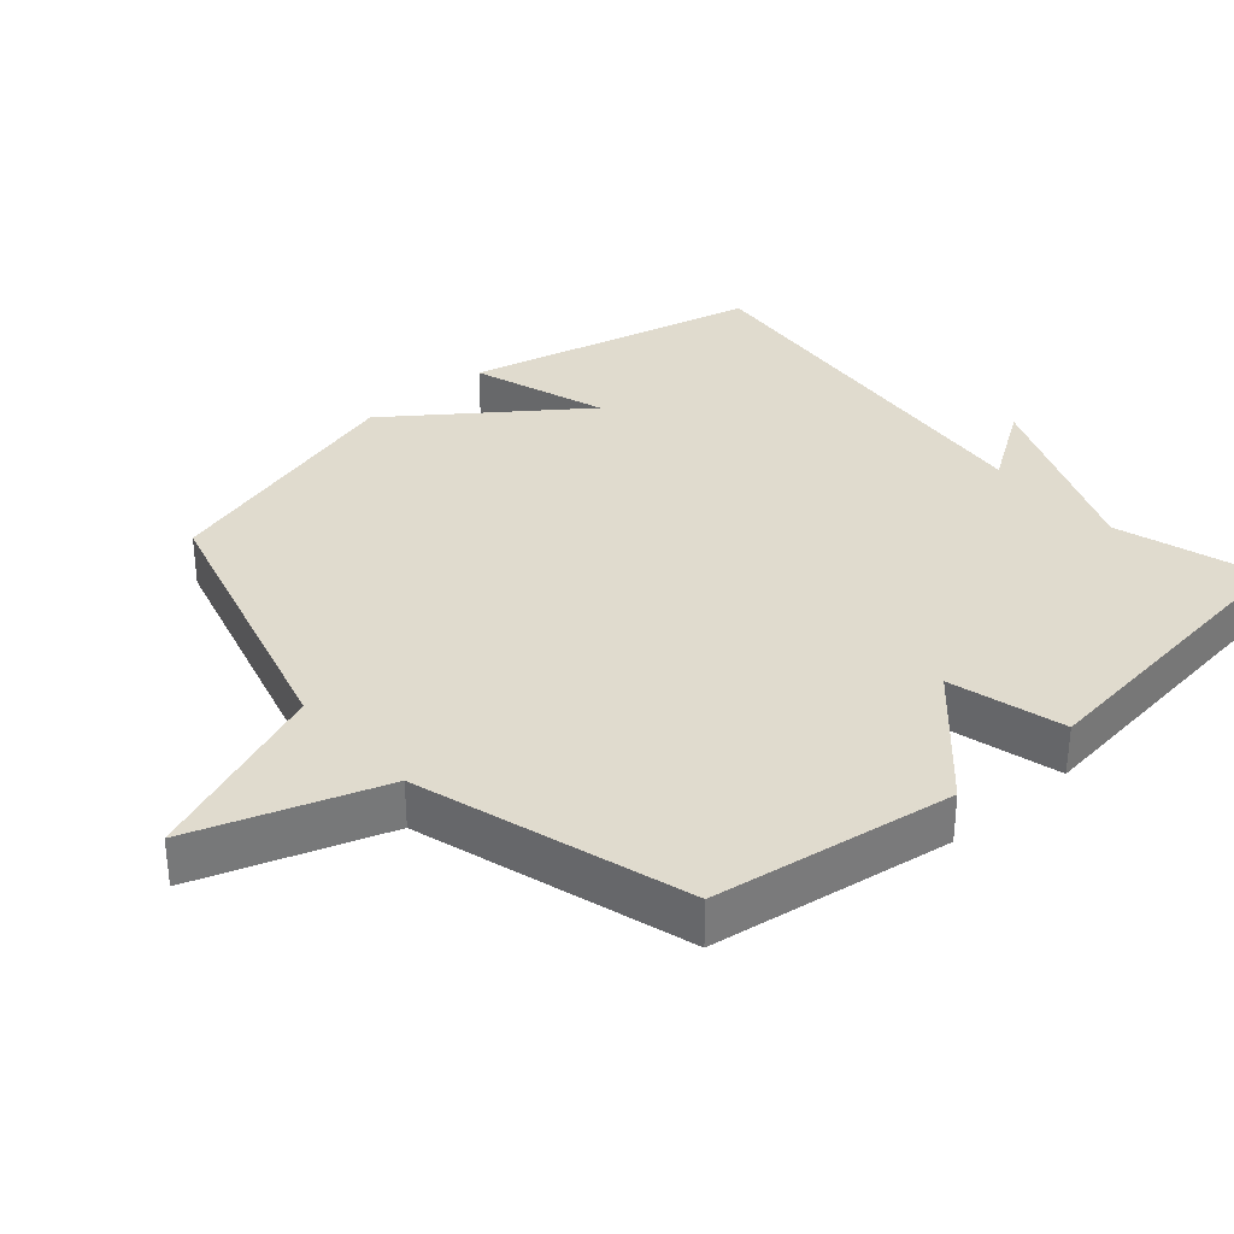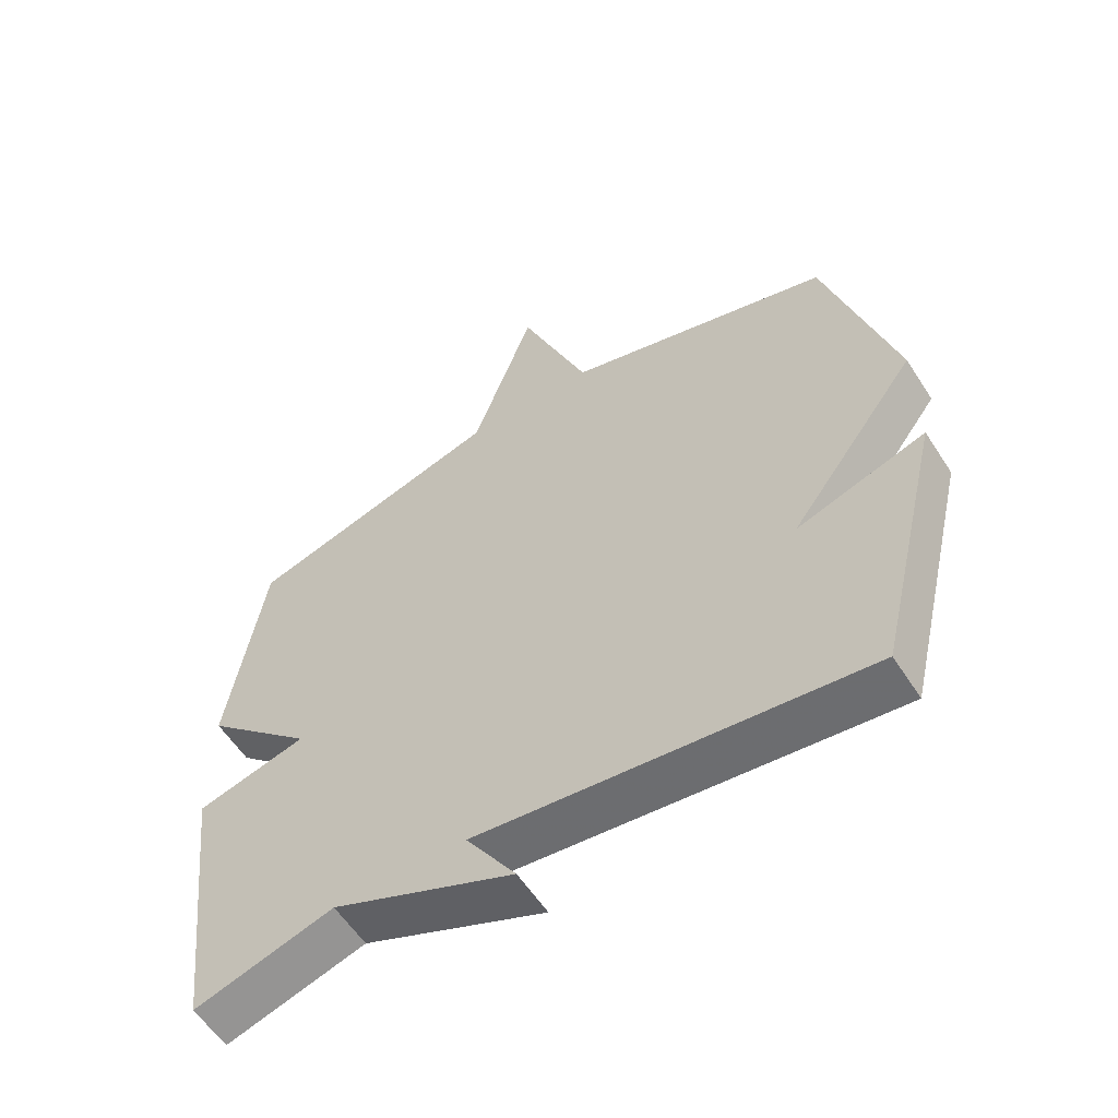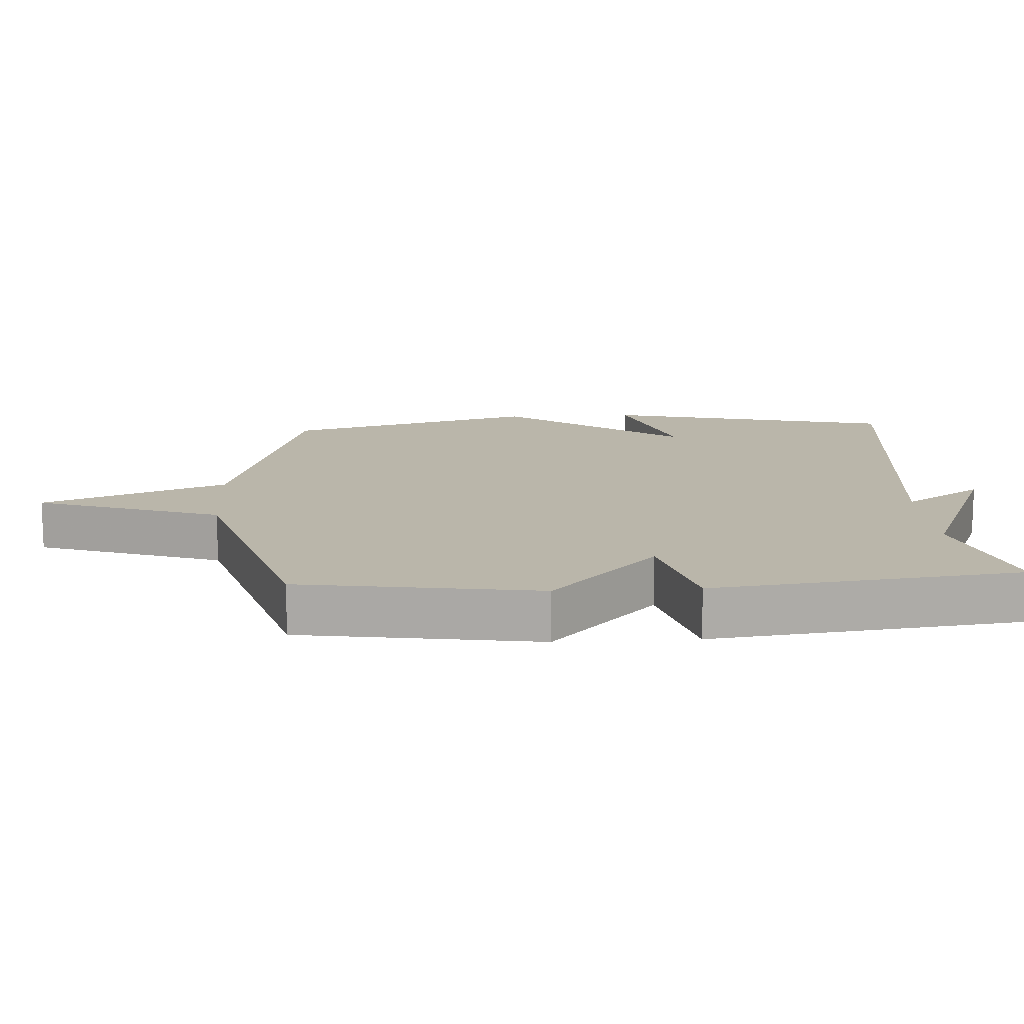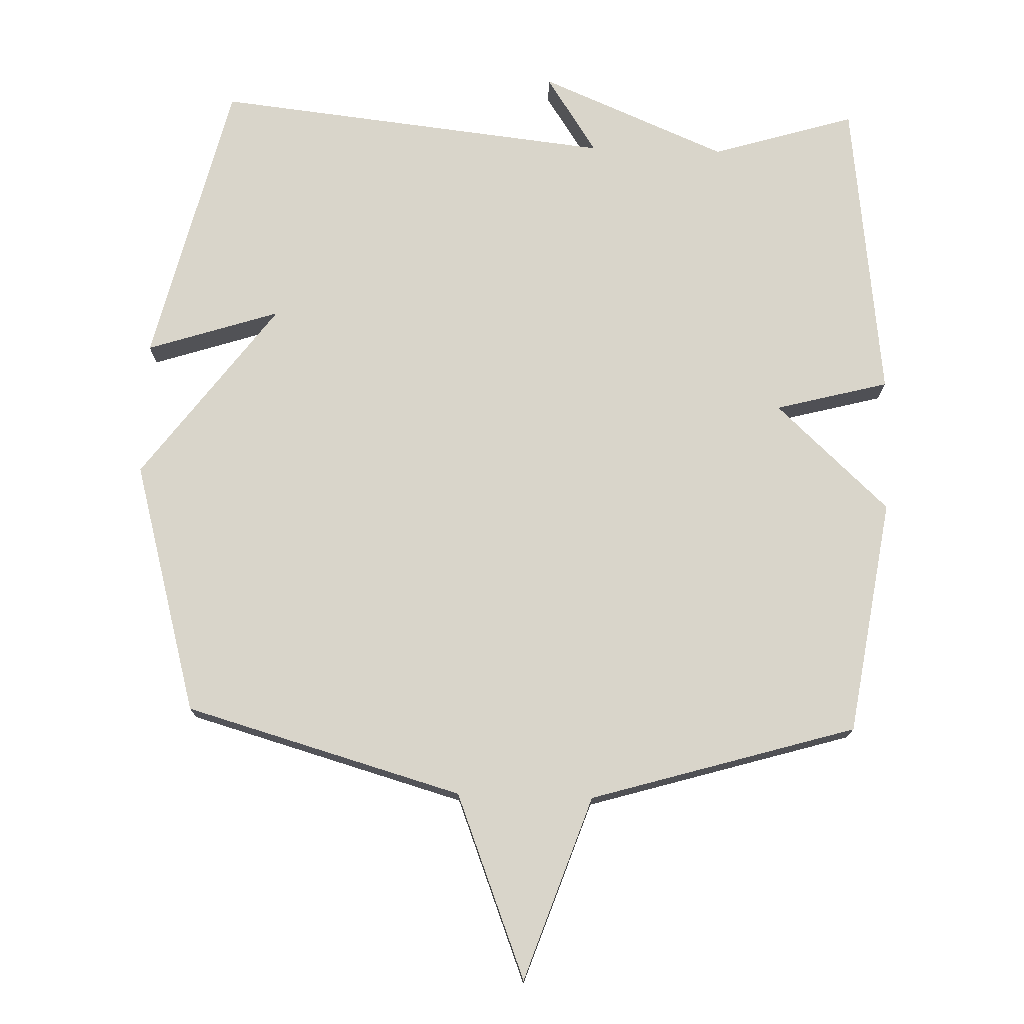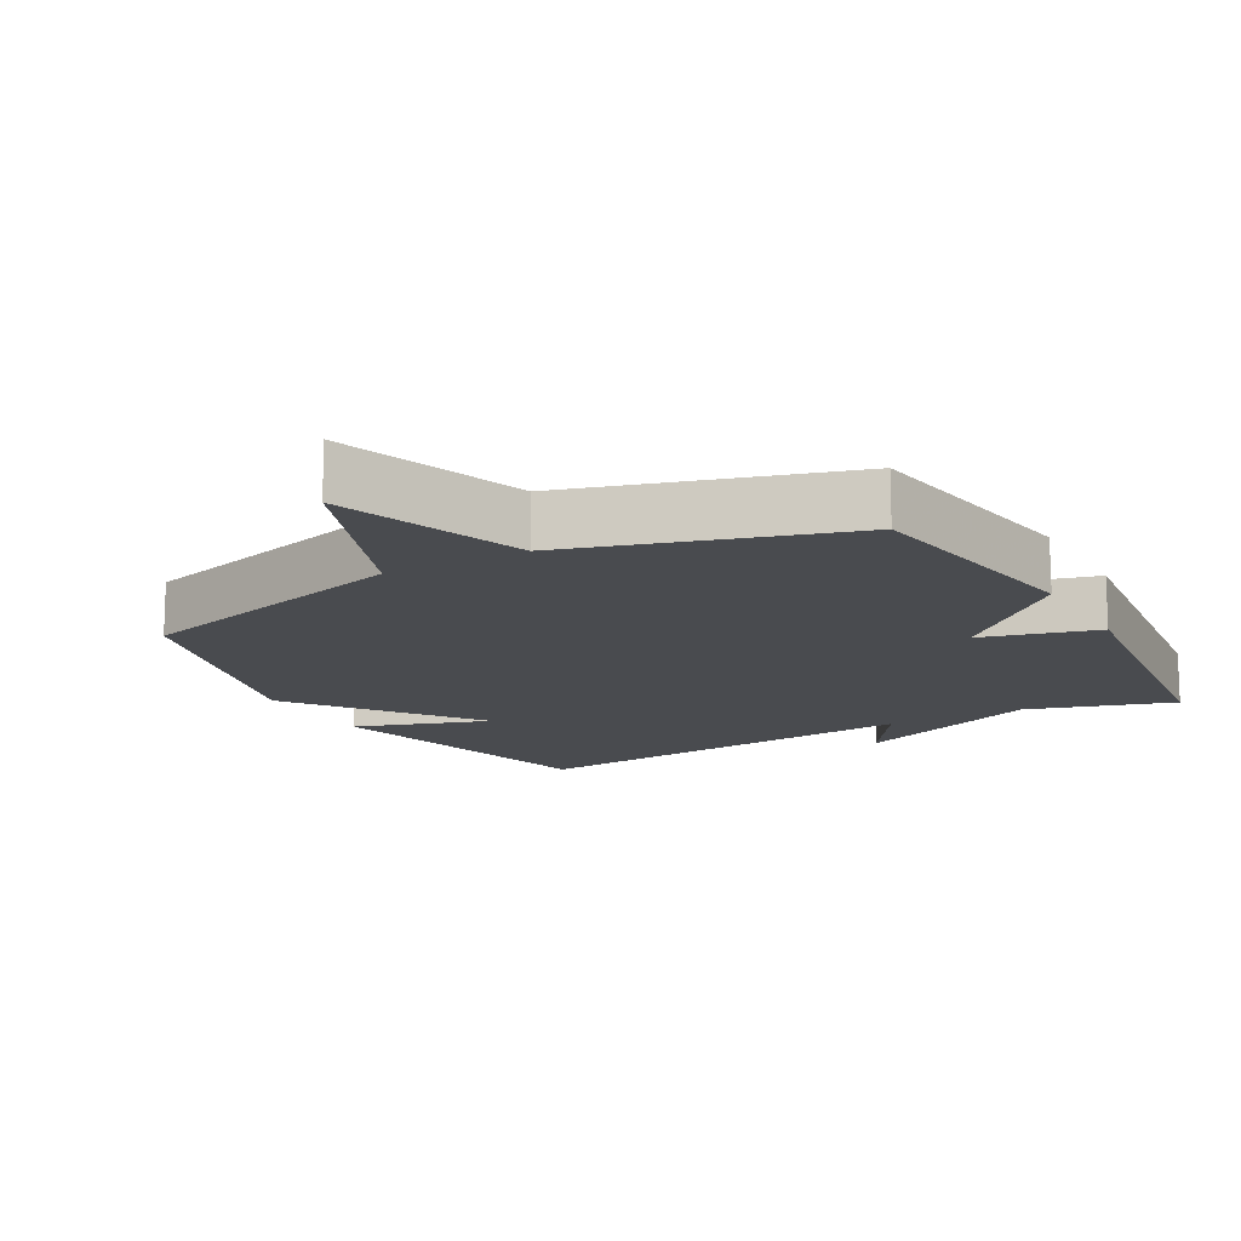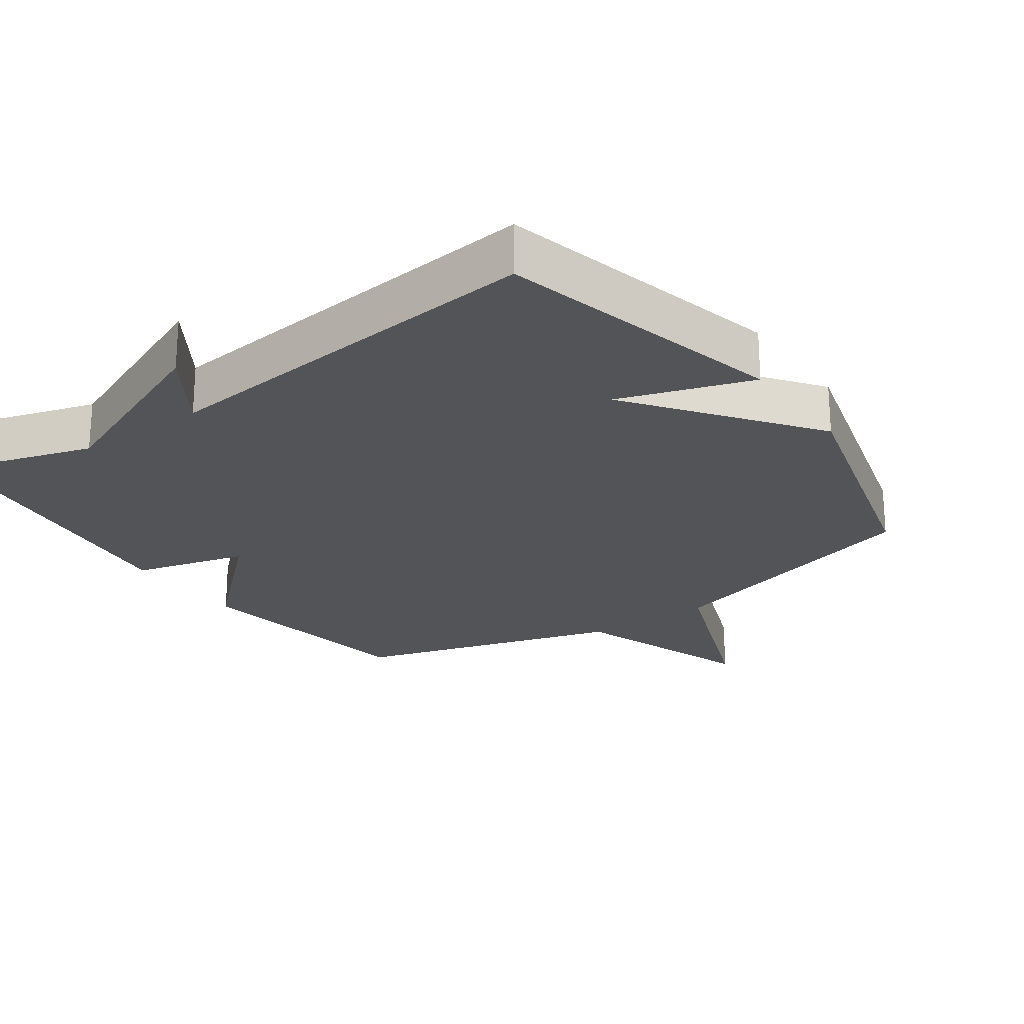
<metadata>
{"format":"obj","ext":"obj","renderer":"f3d","projection":"perspective","resolution":1024,"background":"white","views":[{"elev":33.7,"azim":48.6,"up":"+Y"},{"elev":-58.0,"azim":-147.4,"up":"+Z"},{"elev":13.8,"azim":86.5,"up":"+Y"},{"elev":74.6,"azim":1.8,"up":"+Y"},{"elev":-14.2,"azim":29.1,"up":"+Y"},{"elev":-23.3,"azim":-144.7,"up":"+Y"}]}
</metadata>
<code>
v -0.5 0.07 -0.5
v -0.603 0.07 -0.073
v -0.407 0.07 -0.137
v -0.603 0.07 0.127
v -0.5 0.07 0.5
v -0.091 0.07 0.616
v 0.015 0.07 0.887
v 0.109 0.07 0.616
v 0.5 0.07 0.5
v 0.554 0.07 0.151
v 0.387 0.07 -0.005
v 0.554 0.07 -0.049
v 0.5 0.07 -0.5
v 0.289 0.07 -0.436
v 0.013 0.07 -0.552
v 0.089 0.07 -0.436
v -0.5 0 -0.5
v -0.603 0 -0.073
v -0.407 0 -0.137
v -0.603 0 0.127
v -0.5 0 0.5
v -0.091 0 0.616
v 0.015 0 0.887
v 0.109 0 0.616
v 0.5 0 0.5
v 0.554 0 0.151
v 0.387 0 -0.005
v 0.554 0 -0.049
v 0.5 0 -0.5
v 0.289 0 -0.436
v 0.013 0 -0.552
v 0.089 0 -0.436
f 14 15 16
f 11 12 13 14
f 11 14 16
f 8 9 10 11
f 8 11 16 1
f 6 7 8 1
f 3 4 5 6
f 1 2 3
f 1 3 6
f 32 31 30
f 30 29 28 27
f 32 30 27
f 27 26 25 24
f 17 32 27 24
f 17 24 23 22
f 22 21 20 19
f 19 18 17
f 22 19 17
f 1 17 18 2
f 2 18 19 3
f 3 19 20 4
f 4 20 21 5
f 5 21 22 6
f 6 22 23 7
f 7 23 24 8
f 8 24 25 9
f 9 25 26 10
f 10 26 27 11
f 11 27 28 12
f 12 28 29 13
f 13 29 30 14
f 14 30 31 15
f 15 31 32 16
f 16 32 17 1

</code>
